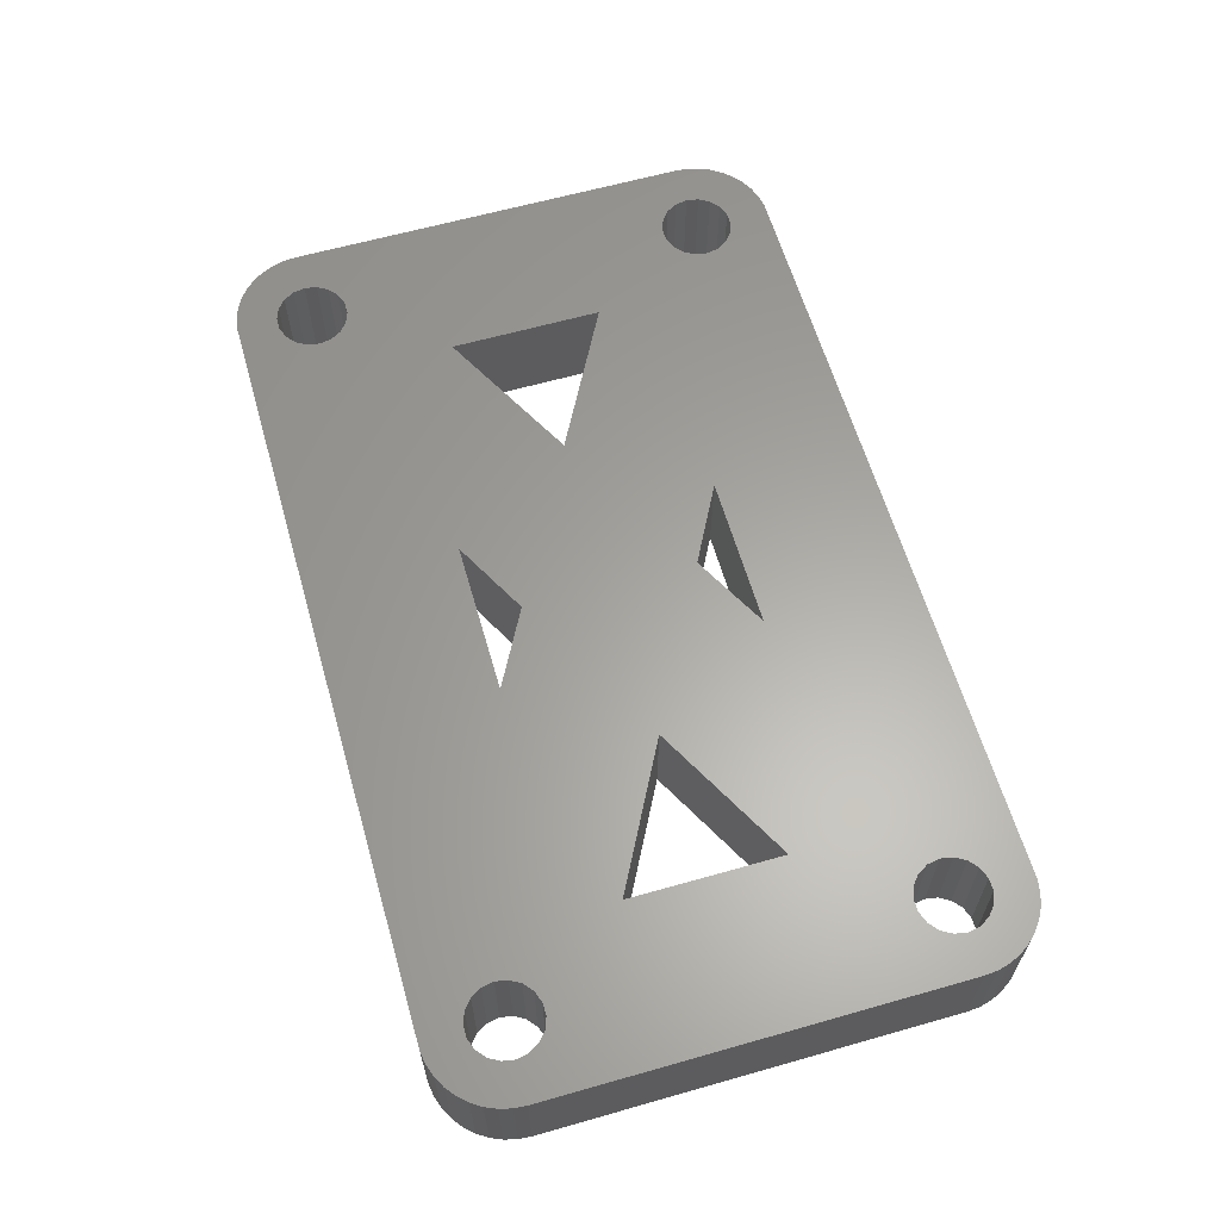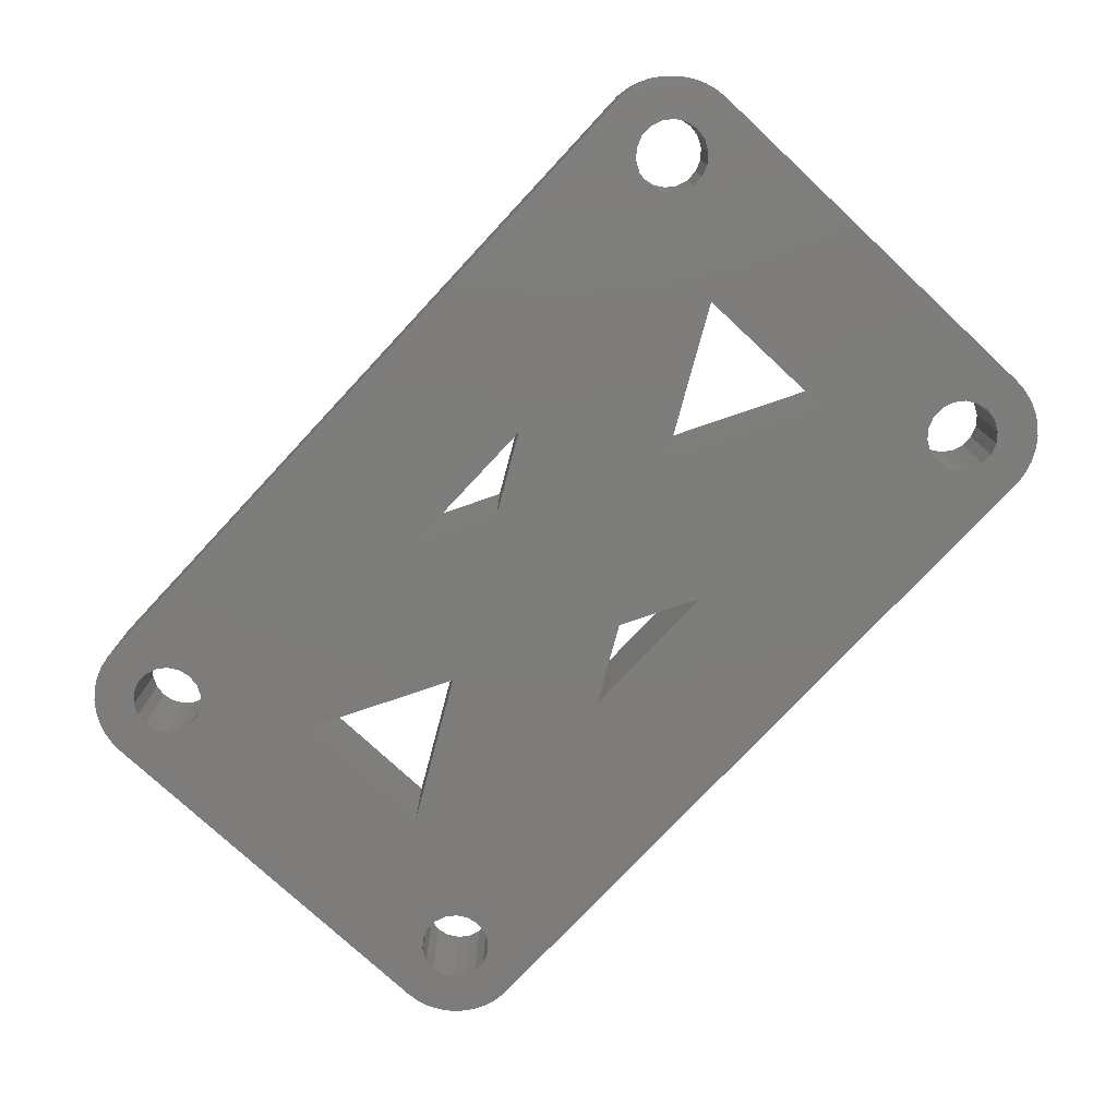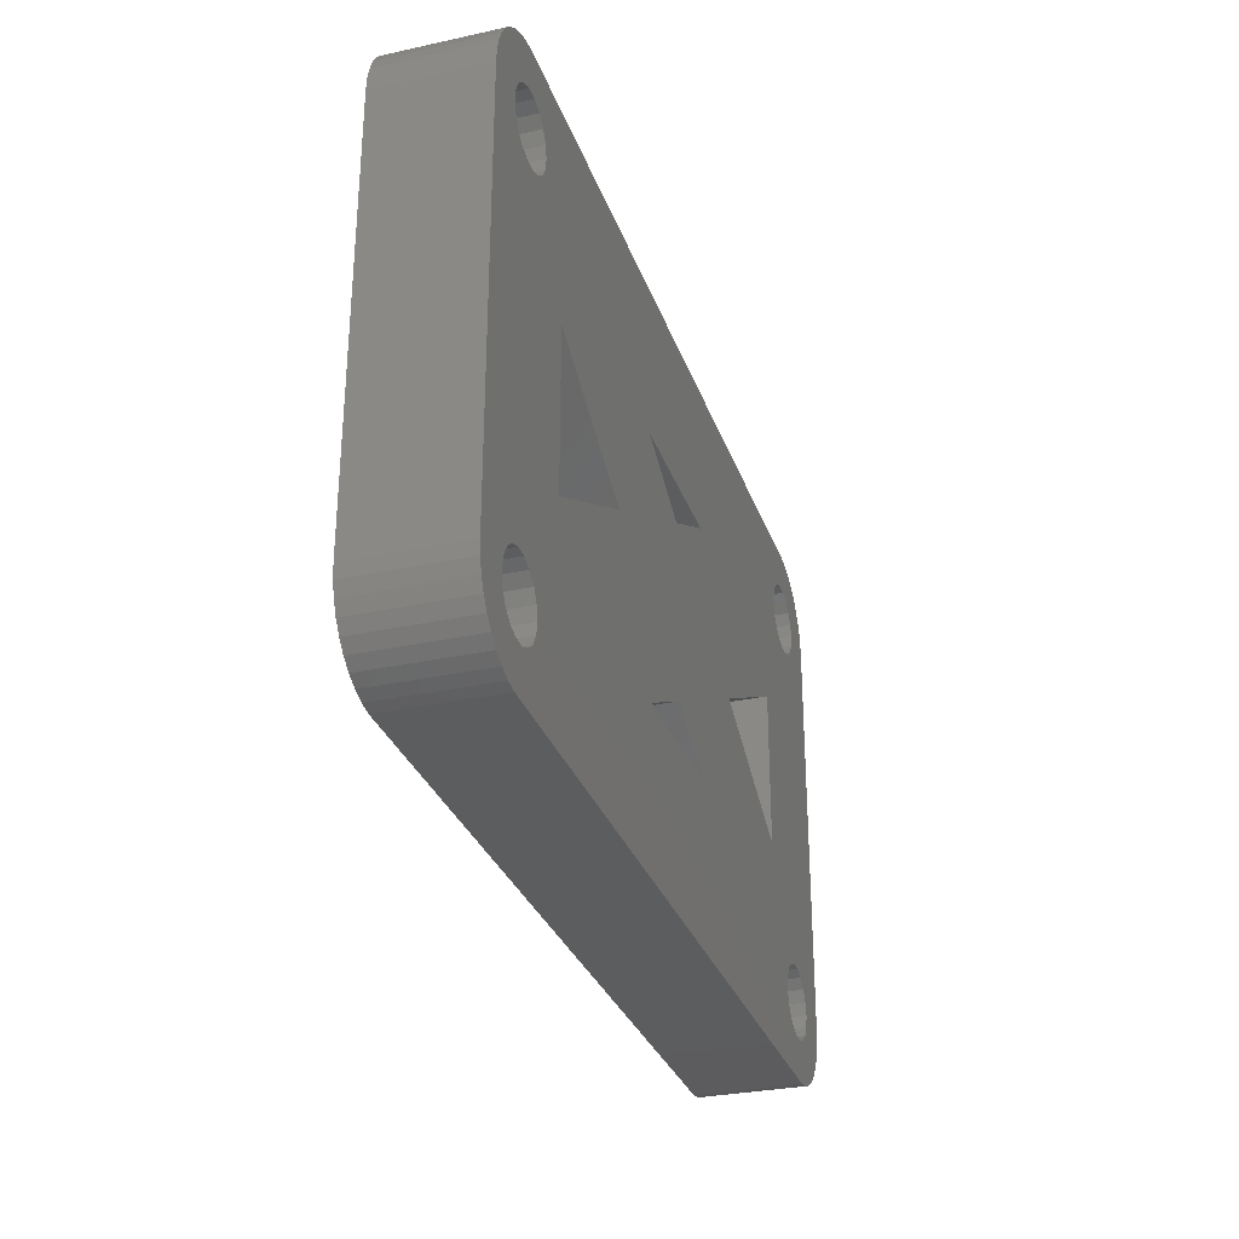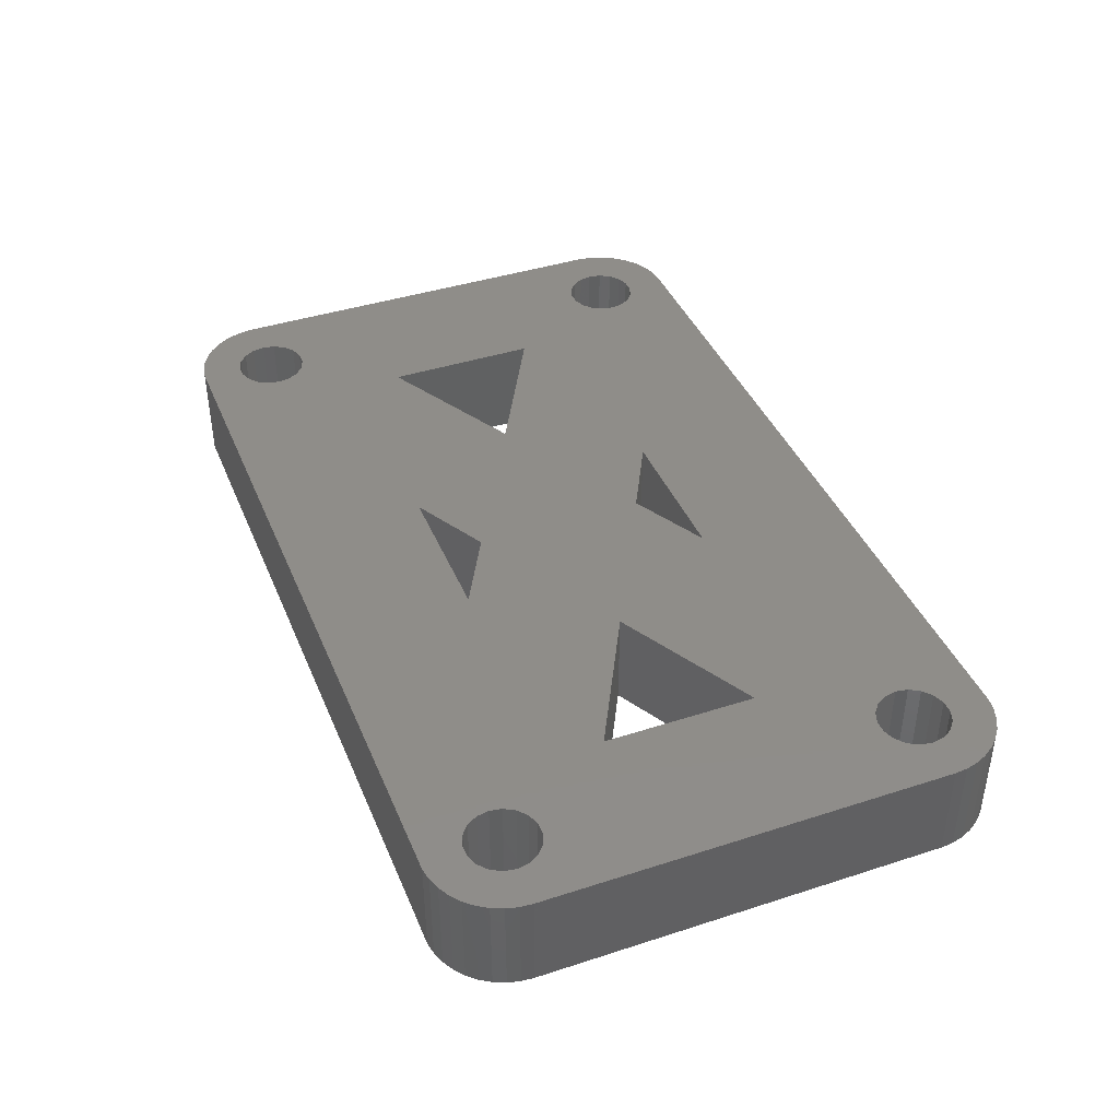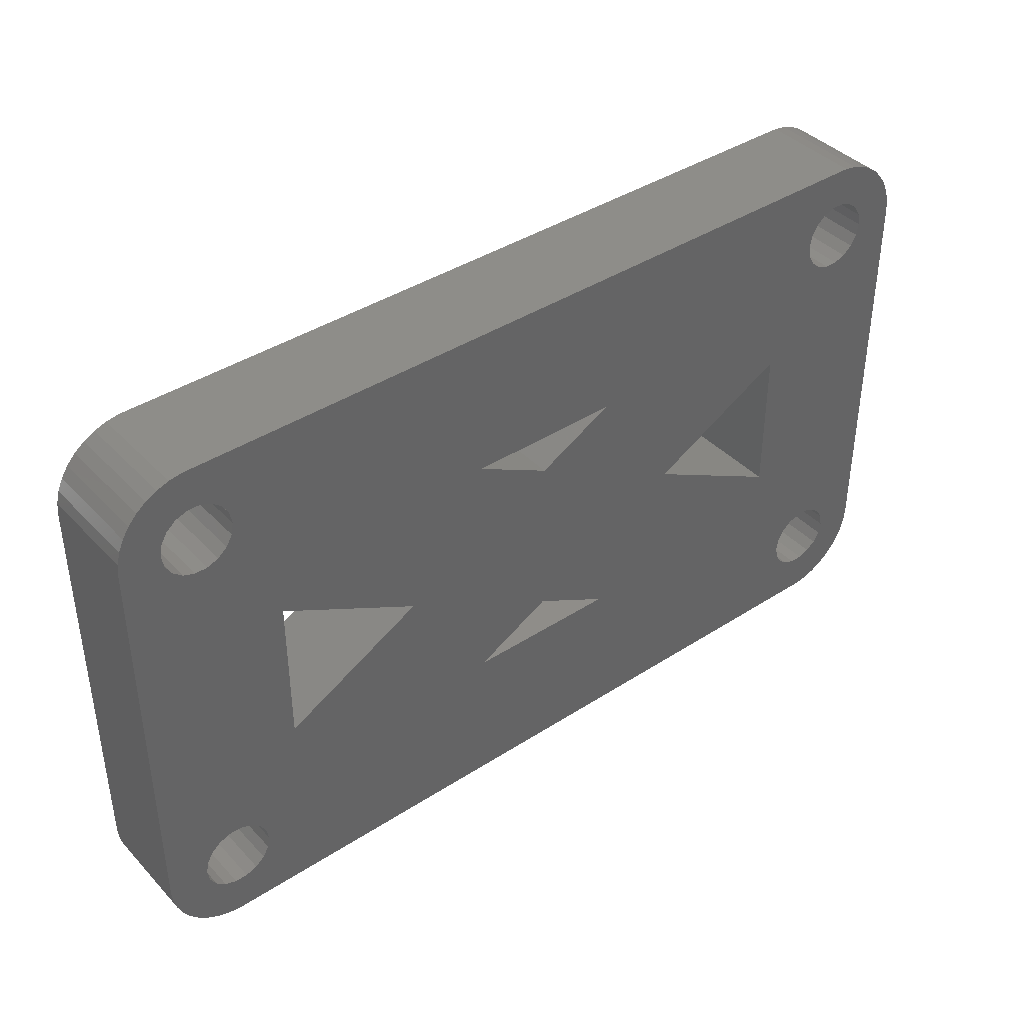
<metadata>
{"format":"stl","ext":"stl","renderer":"f3d","projection":"perspective","resolution":1024,"background":"white","views":[{"elev":62.0,"azim":73.9,"up":"+Z"},{"elev":-76.4,"azim":47.0,"up":"+Z"},{"elev":-30.3,"azim":-72.5,"up":"+Y"},{"elev":41.1,"azim":68.5,"up":"+Z"},{"elev":40.2,"azim":141.5,"up":"+Y"}]}
</metadata>
<code>
# stl→obj: 252 verts, 532 faces
v 3.038 119.5 4
v -3.038 119.5 8
v 3.038 119.5 8
v -3.038 119.5 4
v -14.75 113.5 4
v 14.75 113.5 8
v -14.75 113.5 8
v 14.75 113.5 4
v -14.3 117.7 4
v -12 121.5 4
v -13.93 117.4 4
v -12 127.5 4
v -13.68 132 4
v -13.6 132.5 4
v -14.76 117.9 4
v -13.93 131.6 4
v -15.24 117.9 4
v -14.3 131.3 4
v -15.7 117.7 4
v -14.76 131.1 4
v -15.24 131.1 4
v -15.7 131.3 4
v -18 116.5 4
v -16.07 117.4 4
v -16.32 117 4
v -18 132.5 4
v -16.4 116.5 4
v -16.07 131.6 4
v 0 127.9 4
v 6.356 124.5 4
v 0 121.1 4
v 3.038 129.5 4
v -6.356 124.5 4
v 15.7 117.7 4
v 18 116.5 4
v 16.07 117.4 4
v 18 132.5 4
v 16.32 132 4
v 16.4 132.5 4
v 16.07 131.6 4
v 15.7 131.3 4
v 12 121.5 4
v 15.24 117.9 4
v 14.76 117.9 4
v 12 127.5 4
v 14.3 117.7 4
v 15.24 131.1 4
v 13.93 117.4 4
v 14.76 131.1 4
v 13.68 117 4
v 14.3 131.3 4
v 13.6 116.5 4
v 13.93 131.6 4
v 16.4 116.5 4
v 17.96 116 4
v 16.32 117 4
v 16.32 116 4
v 17.84 115.5 4
v 17.64 115.1 4
v 17.96 133 4
v 16.07 115.6 4
v 17.37 114.7 4
v 16.32 133 4
v 17.03 114.3 4
v 17.84 133.5 4
v 15.7 115.3 4
v 16.64 114 4
v 17.64 133.9 4
v 16.07 133.4 4
v 16.21 113.8 4
v 15.24 115.1 4
v 15.74 113.6 4
v 15.25 113.5 4
v 14.76 115.1 4
v 14.3 115.3 4
v 13.93 115.6 4
v 13.68 116 4
v 13.68 132 4
v -13.68 117 4
v -13.6 116.5 4
v -13.68 116 4
v -13.93 115.6 4
v -14.3 115.3 4
v -14.76 115.1 4
v -15.24 115.1 4
v -15.25 113.5 4
v -15.74 113.6 4
v -16.21 113.8 4
v -15.7 115.3 4
v -16.64 114 4
v -17.03 114.3 4
v -16.07 115.6 4
v -17.64 115.1 4
v -17.37 114.7 4
v 17.37 134.3 4
v 17.03 134.7 4
v 15.7 133.7 4
v 16.64 135 4
v 16.21 135.2 4
v 15.24 133.9 4
v 15.74 135.4 4
v 15.25 135.5 4
v 14.76 133.9 4
v 14.3 133.7 4
v 13.93 133.4 4
v 13.6 132.5 4
v 13.68 133 4
v -3.038 129.5 4
v -13.68 133 4
v -13.93 133.4 4
v -15.25 135.5 4
v -14.3 133.7 4
v -14.76 133.9 4
v -15.24 133.9 4
v -16.21 135.2 4
v -15.7 133.7 4
v -15.74 135.4 4
v -17.03 134.7 4
v -16.07 133.4 4
v -17.64 133.9 4
v -16.32 133 4
v -17.96 133 4
v -16.4 132.5 4
v -16.64 135 4
v -16.32 132 4
v -16.32 116 4
v -17.84 115.5 4
v -17.96 116 4
v -17.37 134.3 4
v -17.84 133.5 4
v -14.3 131.3 8
v -12 127.5 8
v -13.93 131.6 8
v -12 121.5 8
v -13.68 117 8
v -13.6 116.5 8
v -14.76 131.1 8
v -13.93 117.4 8
v -15.24 131.1 8
v -14.3 117.7 8
v -15.7 131.3 8
v -14.76 117.9 8
v -15.24 117.9 8
v -15.7 117.7 8
v -18 132.5 8
v -16.07 131.6 8
v -16.32 132 8
v -18 116.5 8
v -16.4 132.5 8
v -16.07 117.4 8
v 15.7 131.3 8
v 18 132.5 8
v 16.07 131.6 8
v 18 116.5 8
v 16.32 117 8
v 16.4 116.5 8
v 16.07 117.4 8
v 15.7 117.7 8
v 12 127.5 8
v 15.24 131.1 8
v 14.76 131.1 8
v 12 121.5 8
v 14.3 131.3 8
v 15.24 117.9 8
v 13.93 131.6 8
v 14.76 117.9 8
v 13.68 132 8
v 14.3 117.7 8
v 13.6 132.5 8
v 13.93 117.4 8
v 16.4 132.5 8
v 17.96 133 8
v 16.32 132 8
v 16.32 133 8
v 17.84 133.5 8
v 17.64 133.9 8
v 17.96 116 8
v 16.07 133.4 8
v 17.37 134.3 8
v 16.32 116 8
v 17.03 134.7 8
v 17.84 115.5 8
v 15.7 133.7 8
v 16.64 135 8
v 17.64 115.1 8
v 16.07 115.6 8
v 16.21 135.2 8
v 15.24 133.9 8
v 15.74 135.4 8
v 15.25 135.5 8
v 14.76 133.9 8
v 14.3 133.7 8
v 13.93 133.4 8
v 13.68 117 8
v 3.038 129.5 8
v 13.68 133 8
v 0 127.9 8
v 6.356 124.5 8
v -3.038 129.5 8
v 0 121.1 8
v -6.356 124.5 8
v -15.25 135.5 8
v -13.68 132 8
v -13.6 132.5 8
v -13.68 133 8
v -13.93 133.4 8
v -14.3 133.7 8
v -14.76 133.9 8
v -15.24 133.9 8
v -15.74 135.4 8
v -16.21 135.2 8
v -15.7 133.7 8
v -16.64 135 8
v -17.03 134.7 8
v -16.07 133.4 8
v -17.64 133.9 8
v -17.37 134.3 8
v 17.37 114.7 8
v 17.03 114.3 8
v 15.7 115.3 8
v 16.64 114 8
v 16.21 113.8 8
v 15.24 115.1 8
v 15.74 113.6 8
v 15.25 113.5 8
v 14.76 115.1 8
v 14.3 115.3 8
v 13.93 115.6 8
v 13.68 116 8
v 13.6 116.5 8
v -13.68 116 8
v -13.93 115.6 8
v -14.3 115.3 8
v -14.76 115.1 8
v -15.24 115.1 8
v -15.25 113.5 8
v -16.21 113.8 8
v -15.7 115.3 8
v -15.74 113.6 8
v -17.03 114.3 8
v -16.07 115.6 8
v -17.64 115.1 8
v -16.32 116 8
v -17.96 116 8
v -16.4 116.5 8
v -16.64 114 8
v -16.32 117 8
v -16.32 133 8
v -17.84 133.5 8
v -17.96 133 8
v -17.37 114.7 8
v -17.84 115.5 8
f 1 2 3
f 2 1 4
f 5 6 7
f 6 5 8
f 9 10 11
f 12 13 14
f 15 10 9
f 12 16 13
f 17 10 15
f 12 18 16
f 19 10 17
f 12 20 18
f 10 19 12
f 12 21 20
f 22 12 19
f 12 22 21
f 23 19 24
f 19 23 22
f 23 24 25
f 26 22 23
f 23 25 27
f 22 26 28
f 29 30 31
f 30 29 32
f 33 29 31
f 33 31 4
f 34 35 36
f 37 38 39
f 35 34 37
f 37 40 38
f 41 37 34
f 37 41 40
f 42 34 43
f 34 42 41
f 42 43 44
f 45 41 42
f 42 44 46
f 41 45 47
f 42 46 48
f 47 45 49
f 42 48 50
f 49 45 51
f 42 50 52
f 51 45 53
f 54 35 55
f 56 35 54
f 57 55 58
f 36 35 56
f 57 58 59
f 37 39 60
f 61 59 62
f 63 60 39
f 61 62 64
f 60 63 65
f 66 64 67
f 65 63 68
f 69 68 63
f 55 57 54
f 66 67 70
f 59 61 57
f 71 70 72
f 64 66 61
f 71 72 73
f 70 71 66
f 73 74 71
f 8 74 73
f 8 75 74
f 8 76 75
f 8 77 76
f 53 45 78
f 1 52 77
f 52 1 42
f 1 77 8
f 42 1 30
f 8 4 1
f 4 10 33
f 5 4 8
f 79 10 80
f 4 80 10
f 4 81 80
f 4 5 81
f 81 5 82
f 82 5 83
f 5 84 83
f 5 85 84
f 86 85 5
f 87 85 86
f 88 85 87
f 85 88 89
f 90 89 88
f 91 89 90
f 89 91 92
f 93 92 94
f 94 92 91
f 68 69 95
f 95 69 96
f 97 96 69
f 96 97 98
f 98 97 99
f 100 99 97
f 99 100 101
f 101 100 102
f 103 102 100
f 104 102 103
f 105 102 104
f 78 45 106
f 32 106 45
f 32 45 30
f 106 32 107
f 107 32 105
f 31 30 1
f 105 32 102
f 108 102 32
f 29 33 108
f 12 108 33
f 14 108 12
f 11 10 79
f 109 108 14
f 110 108 109
f 111 108 110
f 111 110 112
f 111 112 113
f 111 113 114
f 108 111 102
f 115 114 116
f 114 117 111
f 118 116 119
f 114 115 117
f 120 119 121
f 122 121 123
f 116 124 115
f 28 26 125
f 92 93 126
f 125 26 123
f 127 126 93
f 122 123 26
f 128 126 127
f 116 118 124
f 126 128 27
f 119 129 118
f 27 128 23
f 119 120 129
f 121 130 120
f 121 122 130
f 131 132 133
f 134 135 136
f 137 132 131
f 134 138 135
f 139 132 137
f 134 140 138
f 141 132 139
f 134 142 140
f 132 141 134
f 134 143 142
f 144 134 141
f 134 144 143
f 145 141 146
f 141 145 144
f 145 146 147
f 148 144 145
f 145 147 149
f 144 148 150
f 151 152 153
f 154 155 156
f 152 151 154
f 154 157 155
f 158 154 151
f 154 158 157
f 159 151 160
f 151 159 158
f 159 160 161
f 162 158 159
f 159 161 163
f 158 162 164
f 159 163 165
f 164 162 166
f 159 165 167
f 166 162 168
f 159 167 169
f 168 162 170
f 171 152 172
f 173 152 171
f 174 172 175
f 153 152 173
f 174 175 176
f 154 156 177
f 178 176 179
f 180 177 156
f 178 179 181
f 177 180 182
f 183 181 184
f 182 180 185
f 186 185 180
f 172 174 171
f 183 184 187
f 176 178 174
f 188 187 189
f 181 183 178
f 188 189 190
f 187 188 183
f 190 191 188
f 190 192 191
f 190 193 192
f 170 162 194
f 195 169 196
f 169 195 159
f 195 196 193
f 195 193 190
f 197 198 195
f 159 195 198
f 190 199 195
f 200 201 2
f 199 132 201
f 202 199 190
f 203 132 204
f 199 204 132
f 199 205 204
f 199 206 205
f 199 202 206
f 206 202 207
f 207 202 208
f 208 202 209
f 210 209 202
f 211 209 210
f 209 211 212
f 213 212 211
f 214 212 213
f 212 214 215
f 216 215 217
f 217 215 214
f 185 186 218
f 218 186 219
f 220 219 186
f 219 220 221
f 221 220 222
f 223 222 220
f 222 223 224
f 224 223 225
f 226 225 223
f 226 6 225
f 227 6 226
f 228 6 227
f 229 6 228
f 194 162 230
f 3 230 162
f 3 162 198
f 230 3 229
f 229 3 6
f 2 6 3
f 134 2 201
f 136 2 134
f 133 132 203
f 231 2 136
f 7 2 231
f 7 231 232
f 7 232 233
f 2 7 6
f 234 7 233
f 235 7 234
f 235 236 7
f 237 235 238
f 235 239 236
f 240 238 241
f 235 237 239
f 242 241 243
f 244 243 245
f 238 246 237
f 150 148 247
f 215 216 248
f 247 148 245
f 249 248 216
f 244 245 148
f 250 248 249
f 238 240 246
f 248 250 149
f 241 251 240
f 149 250 145
f 241 242 251
f 243 252 242
f 243 244 252
f 200 198 197
f 198 200 3
f 201 197 199
f 197 201 200
f 172 65 175
f 65 172 60
f 102 202 190
f 202 102 111
f 101 190 189
f 190 101 102
f 152 60 172
f 60 152 37
f 179 96 181
f 96 179 95
f 108 195 199
f 195 108 32
f 175 68 176
f 68 175 65
f 117 211 210
f 211 117 115
f 122 249 130
f 249 122 250
f 176 95 179
f 95 176 68
f 98 187 184
f 187 98 99
f 99 189 187
f 189 99 101
f 96 184 181
f 184 96 98
f 120 217 129
f 217 120 216
f 111 210 202
f 210 111 117
f 26 250 122
f 250 26 145
f 129 214 118
f 214 129 217
f 115 213 211
f 213 115 124
f 130 216 120
f 216 130 249
f 124 214 213
f 214 124 118
f 154 37 152
f 37 154 35
f 42 159 45
f 159 42 162
f 23 145 26
f 145 23 148
f 134 12 132
f 12 134 10
f 4 200 2
f 200 4 31
f 30 159 198
f 159 30 45
f 33 134 201
f 134 33 10
f 32 197 195
f 197 32 29
f 29 199 197
f 199 29 108
f 42 198 162
f 198 42 30
f 12 201 132
f 201 12 33
f 31 3 200
f 3 31 1
f 86 7 236
f 7 86 5
f 128 148 23
f 148 128 244
f 91 251 94
f 251 91 240
f 94 242 93
f 242 94 251
f 127 244 128
f 244 127 252
f 91 246 240
f 246 91 90
f 87 236 239
f 236 87 86
f 93 252 127
f 252 93 242
f 90 237 246
f 237 90 88
f 88 239 237
f 239 88 87
f 73 224 225
f 224 73 72
f 177 35 154
f 35 177 55
f 185 58 182
f 58 185 59
f 72 222 224
f 222 72 70
f 67 219 221
f 219 67 64
f 182 55 177
f 55 182 58
f 70 221 222
f 221 70 67
f 218 59 185
f 59 218 62
f 8 225 6
f 225 8 73
f 219 62 218
f 62 219 64
f 80 135 79
f 135 80 136
f 17 142 143
f 142 17 15
f 9 138 140
f 138 9 11
f 79 138 11
f 138 79 135
f 15 140 142
f 140 15 9
f 24 144 150
f 144 24 19
f 19 143 144
f 143 19 17
f 83 234 233
f 234 83 84
f 82 231 81
f 231 82 232
f 85 238 235
f 238 85 89
f 241 126 243
f 126 241 92
f 247 24 150
f 24 247 25
f 245 25 247
f 25 245 27
f 243 27 245
f 27 243 126
f 81 136 80
f 136 81 231
f 82 233 232
f 233 82 83
f 84 235 234
f 235 84 85
f 89 241 238
f 241 89 92
f 54 155 56
f 155 54 156
f 44 164 166
f 164 44 43
f 71 226 223
f 226 71 74
f 34 157 158
f 157 34 36
f 56 157 36
f 157 56 155
f 43 158 164
f 158 43 34
f 48 168 170
f 168 48 46
f 46 166 168
f 166 46 44
f 66 223 220
f 223 66 71
f 61 180 57
f 180 61 186
f 74 227 226
f 227 74 75
f 228 77 229
f 77 228 76
f 194 48 170
f 48 194 50
f 230 50 194
f 50 230 52
f 229 52 230
f 52 229 77
f 57 156 54
f 156 57 180
f 61 220 186
f 220 61 66
f 75 228 227
f 228 75 76
f 14 205 109
f 205 14 204
f 114 208 209
f 208 114 113
f 112 206 207
f 206 112 110
f 109 206 110
f 206 109 205
f 113 207 208
f 207 113 112
f 119 212 215
f 212 119 116
f 116 209 212
f 209 116 114
f 18 137 131
f 137 18 20
f 16 203 13
f 203 16 133
f 21 141 139
f 141 21 22
f 146 125 147
f 125 146 28
f 248 119 215
f 119 248 121
f 149 121 248
f 121 149 123
f 147 123 149
f 123 147 125
f 16 131 133
f 131 16 18
f 20 139 137
f 139 20 21
f 22 146 141
f 146 22 28
f 13 204 14
f 204 13 203
f 39 174 63
f 174 39 171
f 103 188 191
f 188 103 100
f 47 161 160
f 161 47 49
f 97 178 183
f 178 97 69
f 63 178 69
f 178 63 174
f 100 183 188
f 183 100 97
f 105 192 193
f 192 105 104
f 104 191 192
f 191 104 103
f 41 160 151
f 160 41 47
f 40 173 38
f 173 40 153
f 49 163 161
f 163 49 51
f 165 78 167
f 78 165 53
f 196 105 193
f 105 196 107
f 169 107 196
f 107 169 106
f 167 106 169
f 106 167 78
f 40 151 153
f 151 40 41
f 51 165 163
f 165 51 53
f 38 171 39
f 171 38 173

</code>
